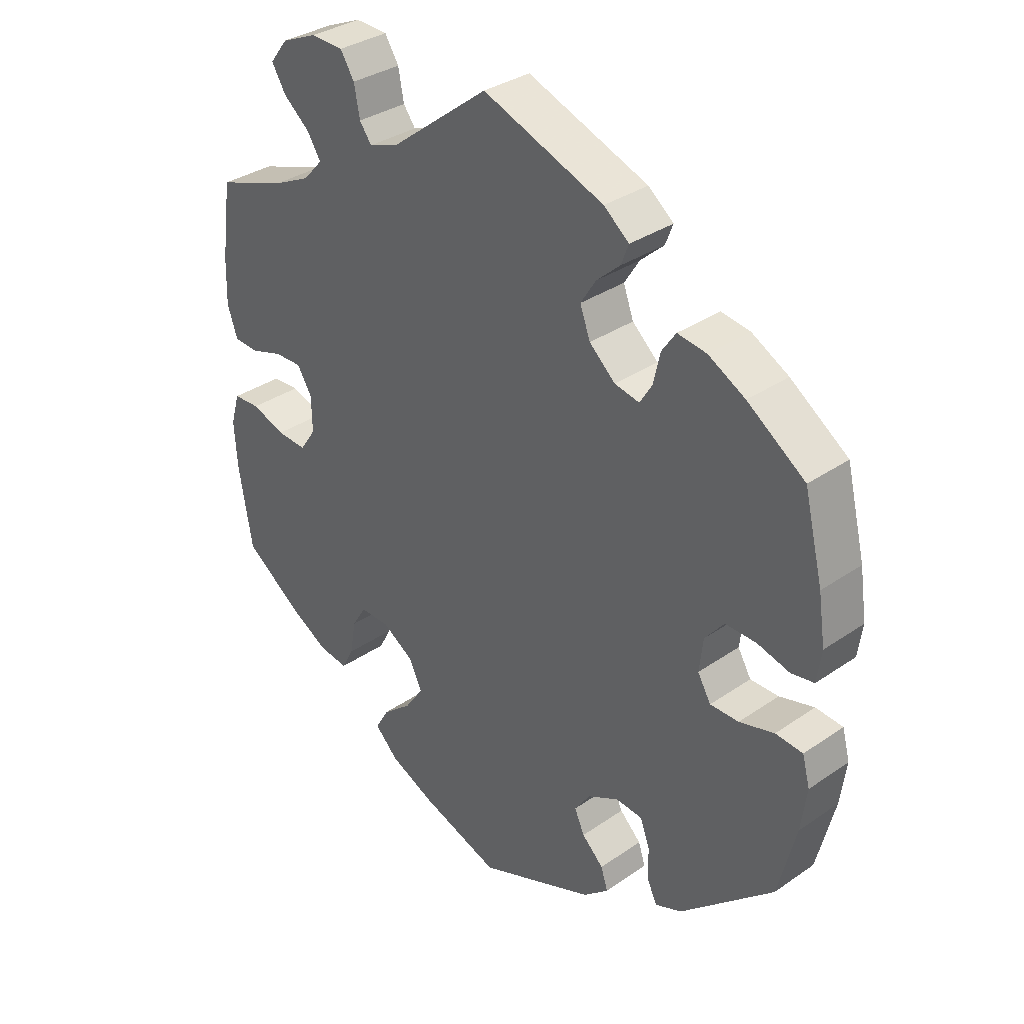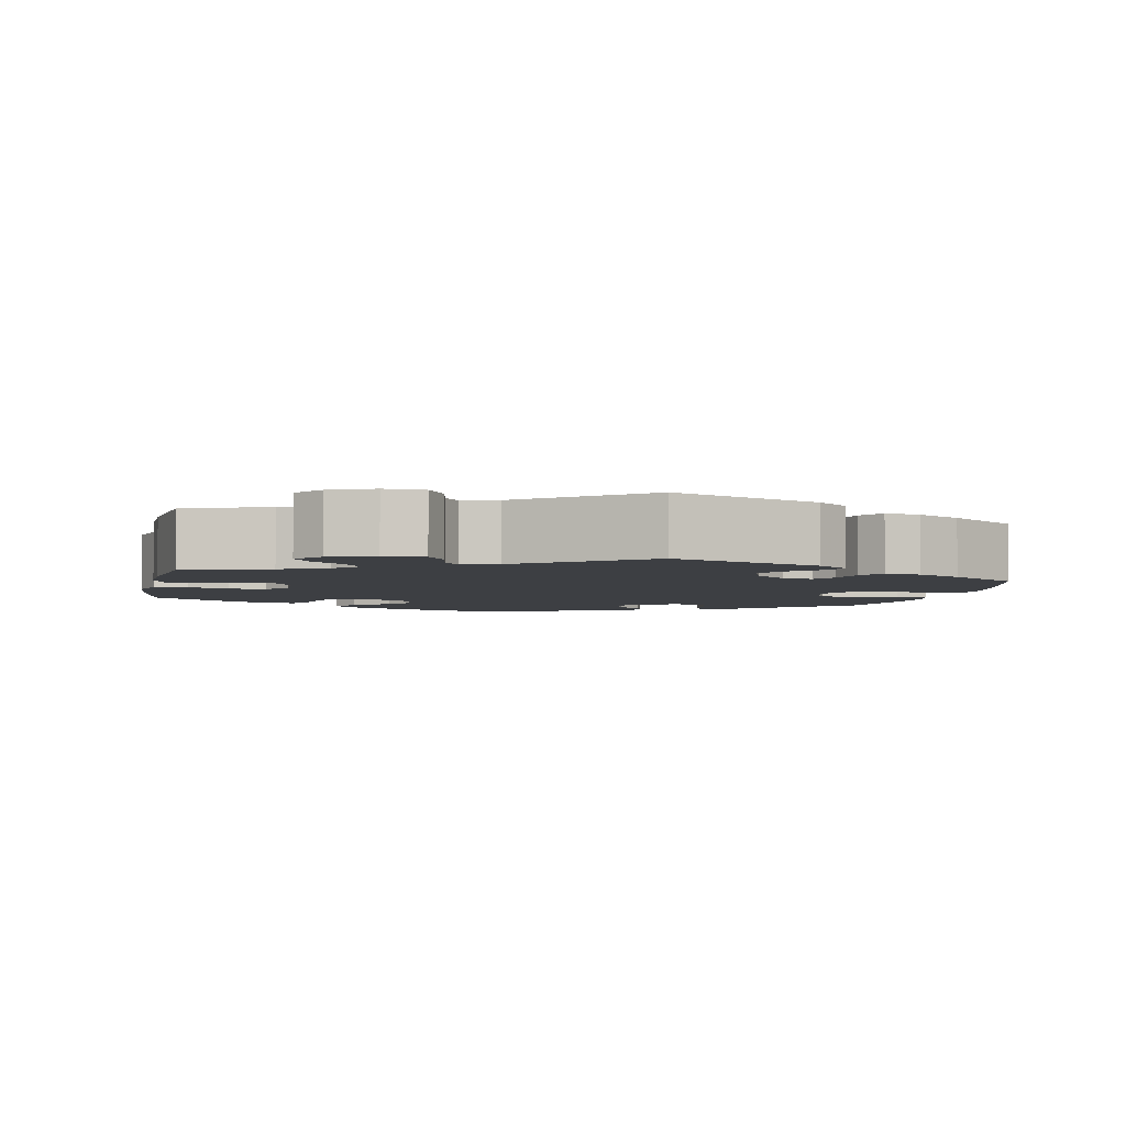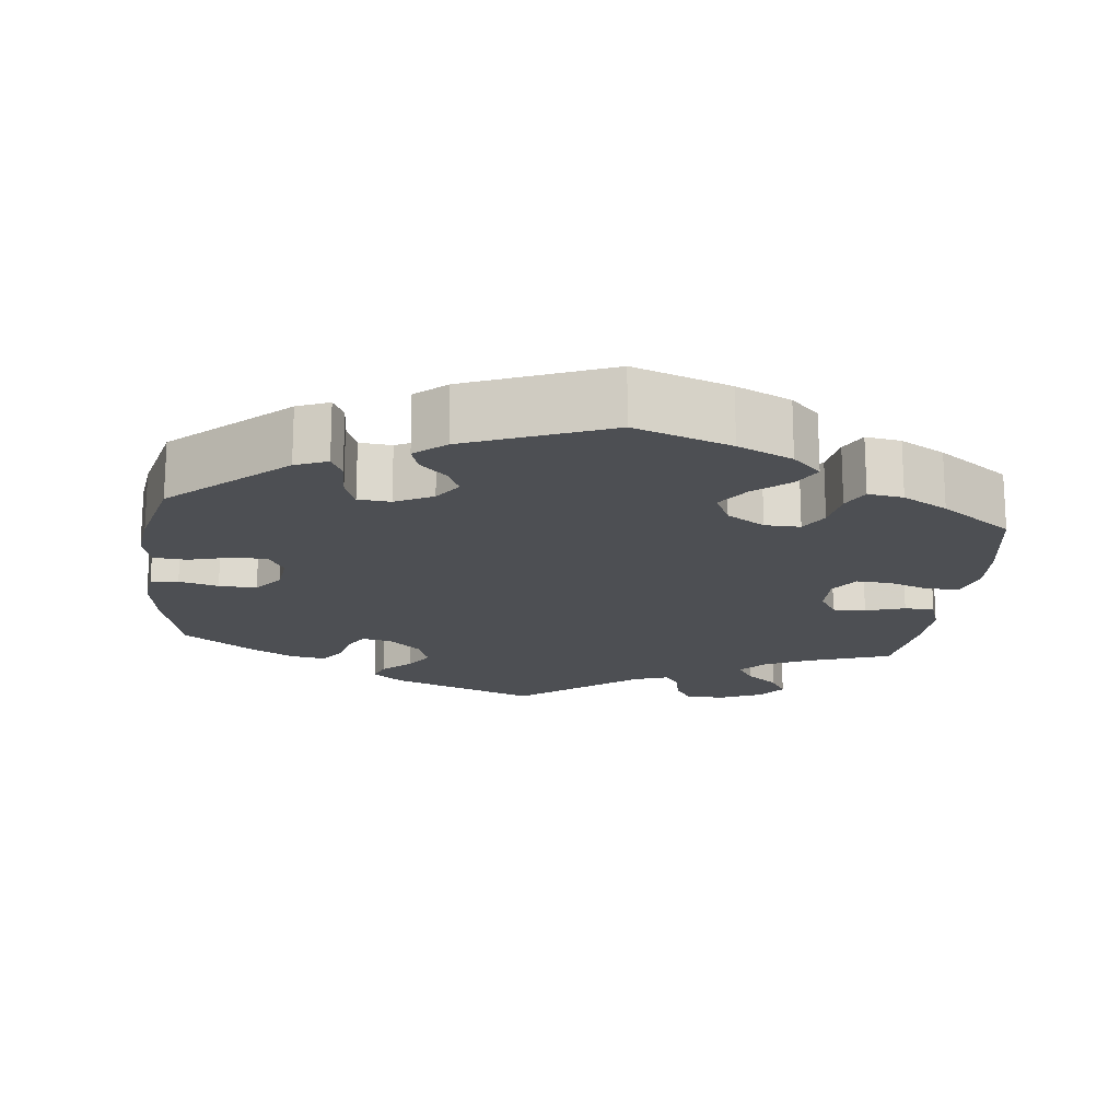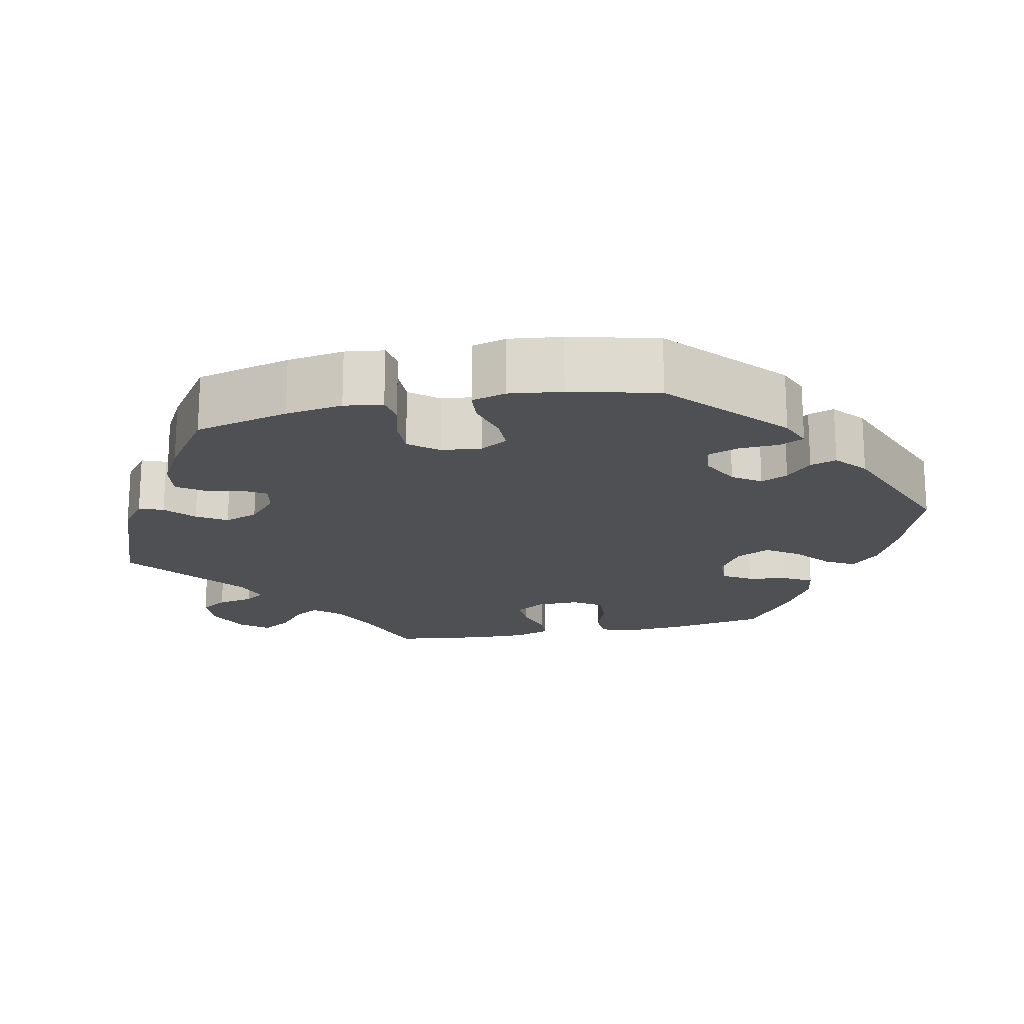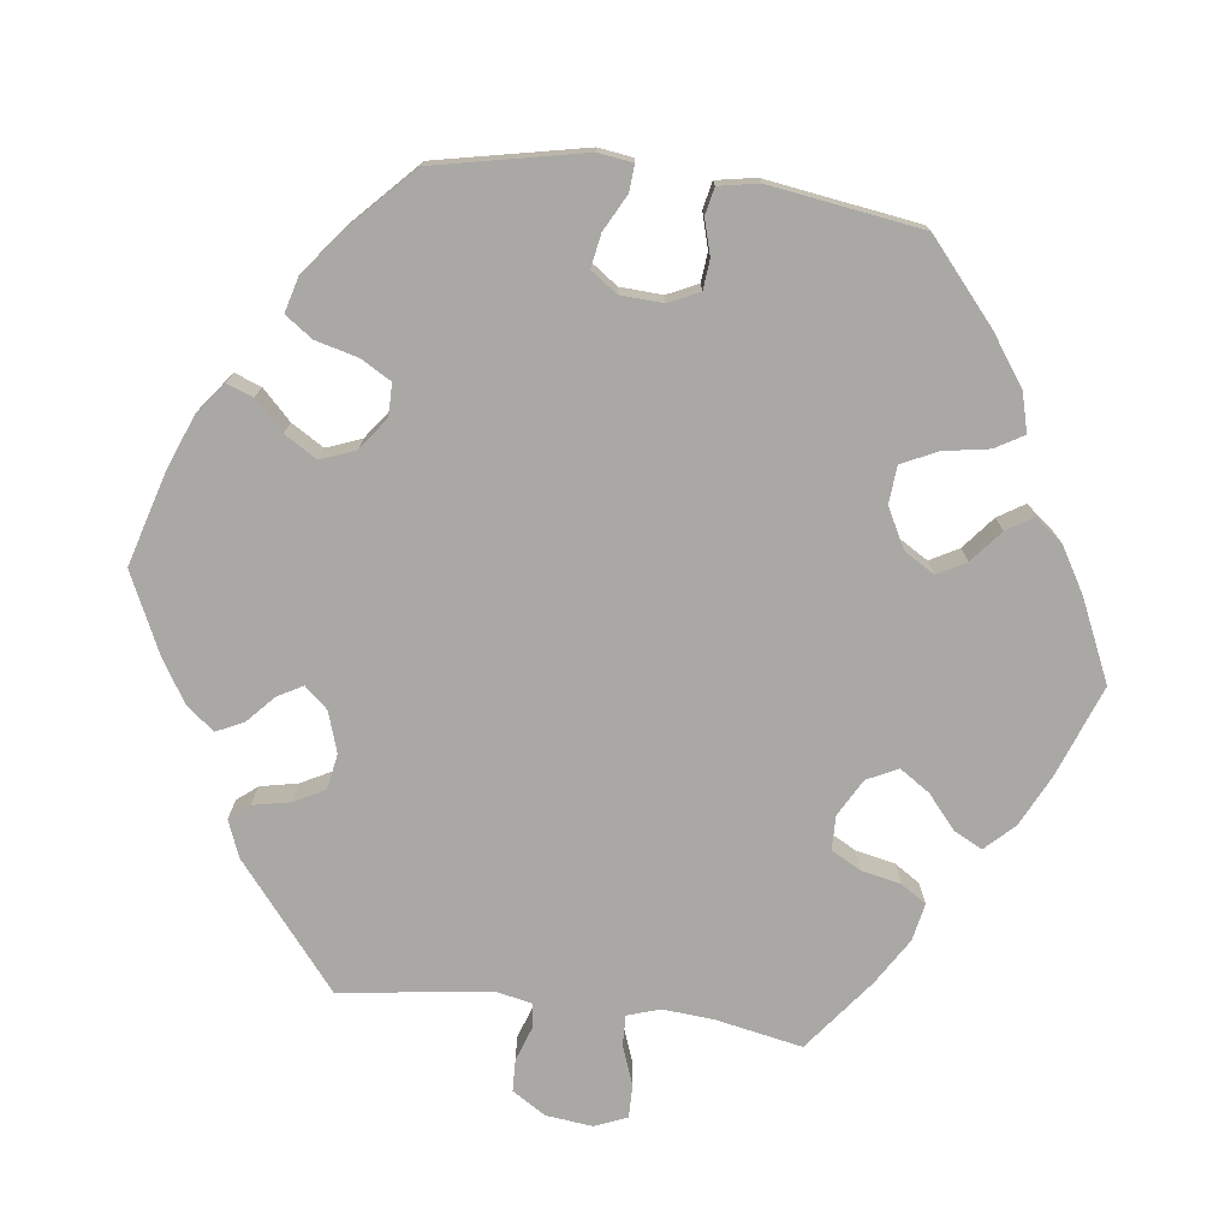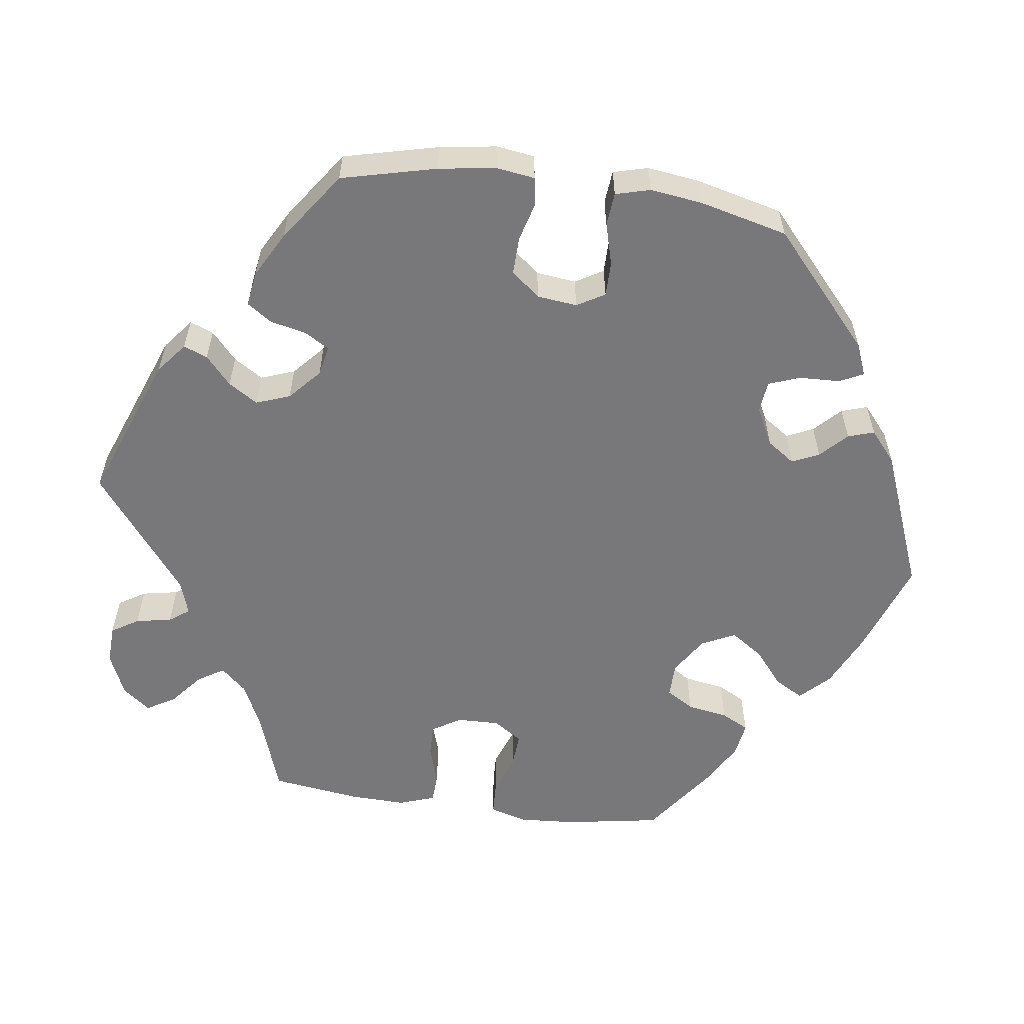
<metadata>
{"format":"obj","ext":"obj","renderer":"f3d","projection":"perspective","resolution":1024,"background":"white","views":[{"elev":33.6,"azim":46.7,"up":"+Z"},{"elev":-4.0,"azim":-11.9,"up":"+Y"},{"elev":-17.7,"azim":173.6,"up":"+Y"},{"elev":-18.6,"azim":102.1,"up":"+Y"},{"elev":-75.1,"azim":142.8,"up":"+Y"},{"elev":-57.5,"azim":82.2,"up":"+Y"}]}
</metadata>
<code>
v 0.19 0.07 0.505
v 0.23 0.07 0.473
v 0.218 0.07 0.442
v 0.181 0.07 0.409
v 0.157 0.07 0.371
v 0.173 0.07 0.327
v 0.214 0.07 0.29
v 0.253 0.07 0.282
v 0.272 0.07 0.313
v 0.283 0.07 0.361
v 0.305 0.07 0.393
v 0.351 0.07 0.386
v 0.409 0.07 0.354
v 0.5 0.07 0.29
v 0.53 0.07 0.167
v 0.541 0.07 0.093
v 0.534 0.07 0.043
v 0.498 0.07 0.037
v 0.447 0.07 0.051
v 0.398 0.07 0.052
v 0.368 0.07 0.015
v 0.362 0.07 -0.037
v 0.383 0.07 -0.073
v 0.428 0.07 -0.073
v 0.483 0.07 -0.058
v 0.526 0.07 -0.062
v 0.538 0.07 -0.107
v 0.529 0.07 -0.175
v 0.501 0.07 -0.289
v 0.354 0.07 -0.42
v 0.312 0.07 -0.437
v 0.297 0.07 -0.406
v 0.295 0.07 -0.353
v 0.28 0.07 -0.312
v 0.238 0.07 -0.308
v 0.189 0.07 -0.333
v 0.164 0.07 -0.369
v 0.18 0.07 -0.404
v 0.214 0.07 -0.437
v 0.225 0.07 -0.471
v 0.185 0.07 -0.505
v 0 0.07 -0.578
v -0.125 0.07 -0.534
v -0.196 0.07 -0.501
v -0.233 0.07 -0.464
v -0.212 0.07 -0.427
v -0.166 0.07 -0.389
v -0.137 0.07 -0.347
v -0.158 0.07 -0.303
v -0.207 0.07 -0.272
v -0.253 0.07 -0.271
v -0.275 0.07 -0.307
v -0.284 0.07 -0.36
v -0.303 0.07 -0.396
v -0.349 0.07 -0.389
v -0.407 0.07 -0.356
v -0.5 0.07 -0.289
v -0.521 0.07 -0.165
v -0.526 0.07 -0.091
v -0.512 0.07 -0.042
v -0.47 0.07 -0.04
v -0.417 0.07 -0.059
v -0.37 0.07 -0.062
v -0.345 0.07 -0.025
v -0.346 0.07 0.03
v -0.369 0.07 0.068
v -0.412 0.07 0.067
v -0.463 0.07 0.051
v -0.502 0.07 0.053
v -0.518 0.07 0.1
v -0.516 0.07 0.171
v -0.5 0.07 0.289
v -0.391 0.07 0.326
v -0.332 0.07 0.354
v -0.302 0.07 0.387
v -0.323 0.07 0.421
v -0.365 0.07 0.456
v -0.387 0.07 0.493
v -0.359 0.07 0.529
v -0.303 0.07 0.553
v -0.252 0.07 0.551
v -0.23 0.07 0.516
v -0.221 0.07 0.469
v -0.202 0.07 0.443
v -0.157 0.07 0.458
v -0.001 0.07 0.578
v 0.19 0 0.505
v 0.23 0 0.473
v 0.218 0 0.442
v 0.181 0 0.409
v 0.157 0 0.371
v 0.173 0 0.327
v 0.214 0 0.29
v 0.253 0 0.282
v 0.272 0 0.313
v 0.283 0 0.361
v 0.305 0 0.393
v 0.351 0 0.386
v 0.409 0 0.354
v 0.5 0 0.29
v 0.53 0 0.167
v 0.541 0 0.093
v 0.534 0 0.043
v 0.498 0 0.037
v 0.447 0 0.051
v 0.398 0 0.052
v 0.368 0 0.015
v 0.362 0 -0.037
v 0.383 0 -0.073
v 0.428 0 -0.073
v 0.483 0 -0.058
v 0.526 0 -0.062
v 0.538 0 -0.107
v 0.529 0 -0.175
v 0.501 0 -0.289
v 0.354 0 -0.42
v 0.312 0 -0.437
v 0.297 0 -0.406
v 0.295 0 -0.353
v 0.28 0 -0.312
v 0.238 0 -0.308
v 0.189 0 -0.333
v 0.164 0 -0.369
v 0.18 0 -0.404
v 0.214 0 -0.437
v 0.225 0 -0.471
v 0.185 0 -0.505
v 0 0 -0.578
v -0.125 0 -0.534
v -0.196 0 -0.501
v -0.233 0 -0.464
v -0.212 0 -0.427
v -0.166 0 -0.389
v -0.137 0 -0.347
v -0.158 0 -0.303
v -0.207 0 -0.272
v -0.253 0 -0.271
v -0.275 0 -0.307
v -0.284 0 -0.36
v -0.303 0 -0.396
v -0.349 0 -0.389
v -0.407 0 -0.356
v -0.5 0 -0.289
v -0.521 0 -0.165
v -0.526 0 -0.091
v -0.512 0 -0.042
v -0.47 0 -0.04
v -0.417 0 -0.059
v -0.37 0 -0.062
v -0.345 0 -0.025
v -0.346 0 0.03
v -0.369 0 0.068
v -0.412 0 0.067
v -0.463 0 0.051
v -0.502 0 0.053
v -0.518 0 0.1
v -0.516 0 0.171
v -0.5 0 0.289
v -0.391 0 0.326
v -0.332 0 0.354
v -0.302 0 0.387
v -0.323 0 0.421
v -0.365 0 0.456
v -0.387 0 0.493
v -0.359 0 0.529
v -0.303 0 0.553
v -0.252 0 0.551
v -0.23 0 0.516
v -0.221 0 0.469
v -0.202 0 0.443
v -0.157 0 0.458
v -0.001 0 0.578
f 85 86 1 2
f 84 85 2 3
f 80 81 82 83
f 80 83 84
f 79 80 84
f 76 77 78 79
f 75 76 79 84
f 74 75 84 3
f 70 71 72 73
f 67 68 69 70
f 66 67 70 73
f 65 66 73 74
f 59 60 61 62
f 59 62 63
f 58 59 63
f 57 58 63
f 56 57 63 64
f 52 53 54 55
f 51 52 55 56
f 44 45 46 47
f 44 47 48
f 43 44 48
f 42 43 48
f 41 42 48 49
f 38 39 40 41
f 37 38 41 49
f 30 31 32 33
f 30 33 34
f 29 30 34
f 28 29 34 35
f 24 25 26 27
f 23 24 27 28
f 16 17 18 19
f 16 19 20
f 15 16 20
f 14 15 20
f 13 14 20 21
f 9 10 11 12
f 8 9 12 13
f 65 74 3 4
f 64 65 4 5
f 51 56 64 5
f 50 51 5 6
f 36 37 49 50
f 35 36 50 6
f 23 28 35
f 22 23 35
f 21 22 35 6
f 8 13 21
f 7 8 21
f 6 7 21
f 88 87 172 171
f 89 88 171 170
f 169 168 167 166
f 170 169 166
f 170 166 165
f 165 164 163 162
f 170 165 162 161
f 89 170 161 160
f 159 158 157 156
f 156 155 154 153
f 159 156 153 152
f 160 159 152 151
f 148 147 146 145
f 149 148 145
f 149 145 144
f 149 144 143
f 150 149 143 142
f 141 140 139 138
f 142 141 138 137
f 133 132 131 130
f 134 133 130
f 134 130 129
f 134 129 128
f 135 134 128 127
f 127 126 125 124
f 135 127 124 123
f 119 118 117 116
f 120 119 116
f 120 116 115
f 121 120 115 114
f 113 112 111 110
f 114 113 110 109
f 105 104 103 102
f 106 105 102
f 106 102 101
f 106 101 100
f 107 106 100 99
f 98 97 96 95
f 99 98 95 94
f 90 89 160 151
f 91 90 151 150
f 91 150 142 137
f 92 91 137 136
f 136 135 123 122
f 92 136 122 121
f 121 114 109
f 121 109 108
f 92 121 108 107
f 107 99 94
f 107 94 93
f 107 93 92
f 1 87 88 2
f 2 88 89 3
f 3 89 90 4
f 4 90 91 5
f 5 91 92 6
f 6 92 93 7
f 7 93 94 8
f 8 94 95 9
f 9 95 96 10
f 10 96 97 11
f 11 97 98 12
f 12 98 99 13
f 13 99 100 14
f 14 100 101 15
f 15 101 102 16
f 16 102 103 17
f 17 103 104 18
f 18 104 105 19
f 19 105 106 20
f 20 106 107 21
f 21 107 108 22
f 22 108 109 23
f 23 109 110 24
f 24 110 111 25
f 25 111 112 26
f 26 112 113 27
f 27 113 114 28
f 28 114 115 29
f 29 115 116 30
f 30 116 117 31
f 31 117 118 32
f 32 118 119 33
f 33 119 120 34
f 34 120 121 35
f 35 121 122 36
f 36 122 123 37
f 37 123 124 38
f 38 124 125 39
f 39 125 126 40
f 40 126 127 41
f 41 127 128 42
f 42 128 129 43
f 43 129 130 44
f 44 130 131 45
f 45 131 132 46
f 46 132 133 47
f 47 133 134 48
f 48 134 135 49
f 49 135 136 50
f 50 136 137 51
f 51 137 138 52
f 52 138 139 53
f 53 139 140 54
f 54 140 141 55
f 55 141 142 56
f 56 142 143 57
f 57 143 144 58
f 58 144 145 59
f 59 145 146 60
f 60 146 147 61
f 61 147 148 62
f 62 148 149 63
f 63 149 150 64
f 64 150 151 65
f 65 151 152 66
f 66 152 153 67
f 67 153 154 68
f 68 154 155 69
f 69 155 156 70
f 70 156 157 71
f 71 157 158 72
f 72 158 159 73
f 73 159 160 74
f 74 160 161 75
f 75 161 162 76
f 76 162 163 77
f 77 163 164 78
f 78 164 165 79
f 79 165 166 80
f 80 166 167 81
f 81 167 168 82
f 82 168 169 83
f 83 169 170 84
f 84 170 171 85
f 85 171 172 86
f 86 172 87 1

</code>
